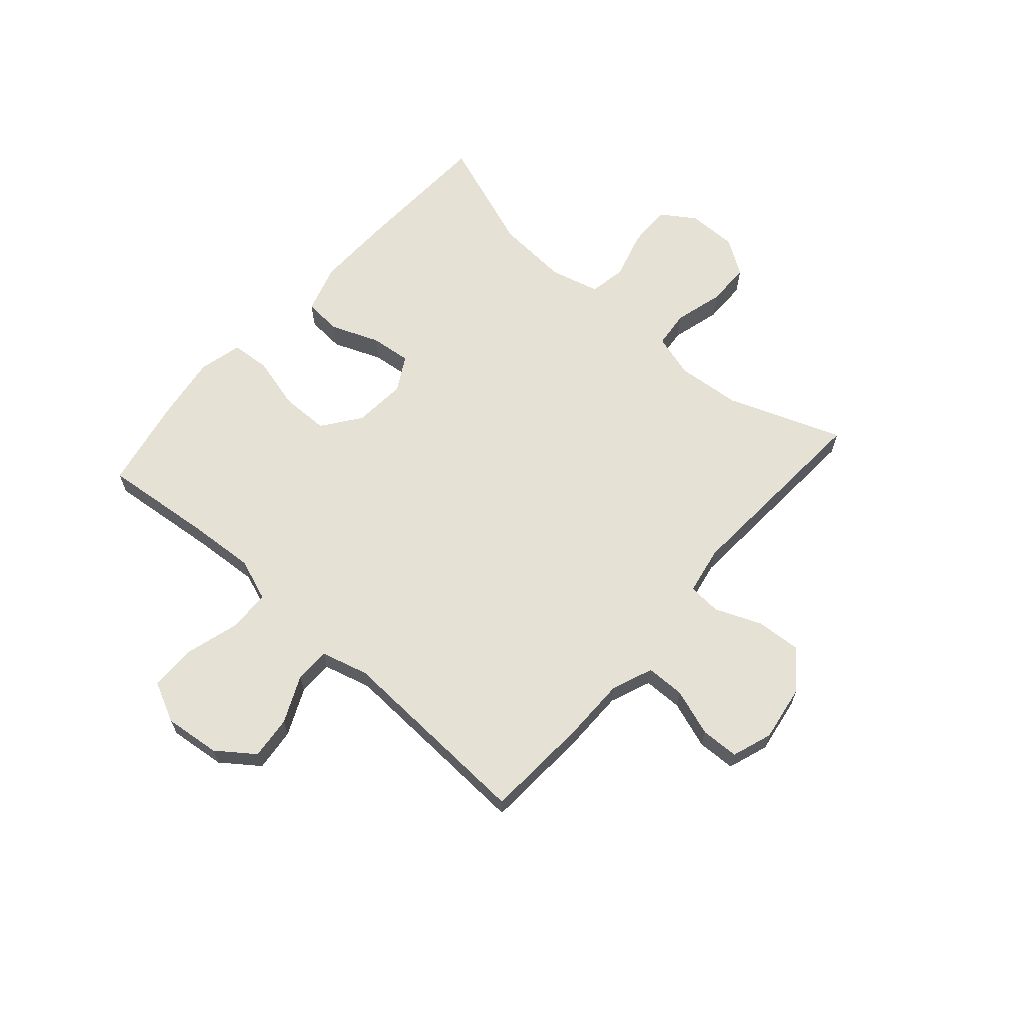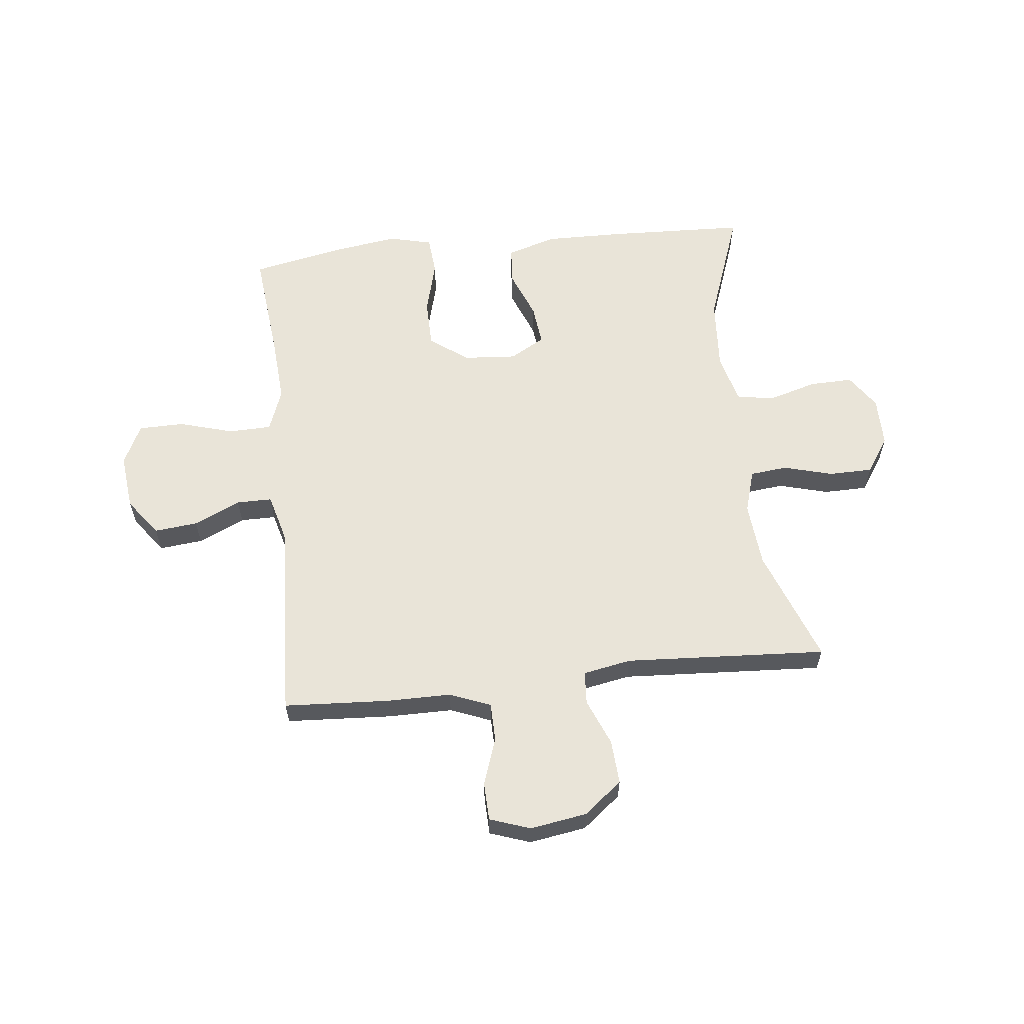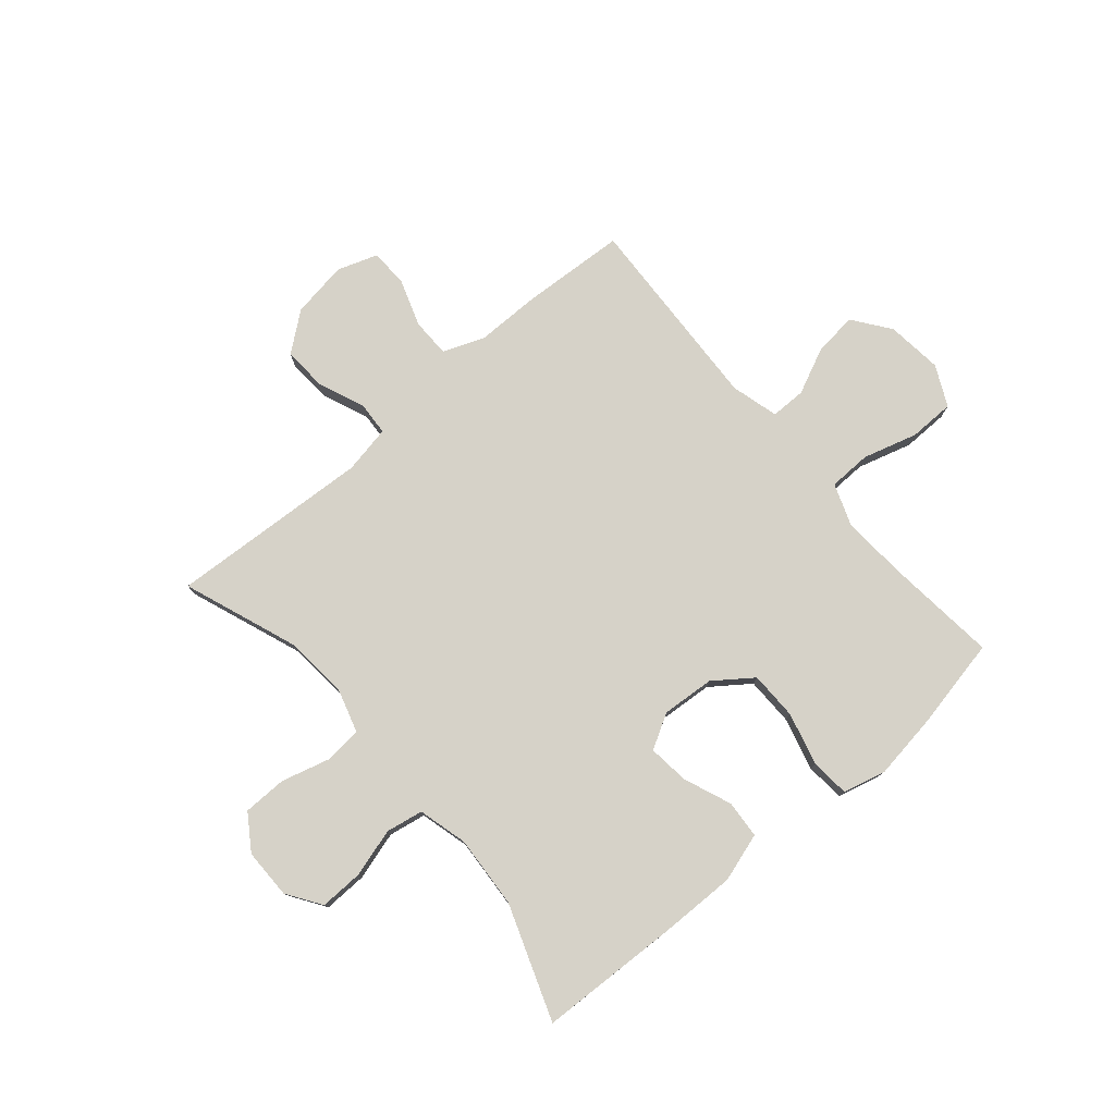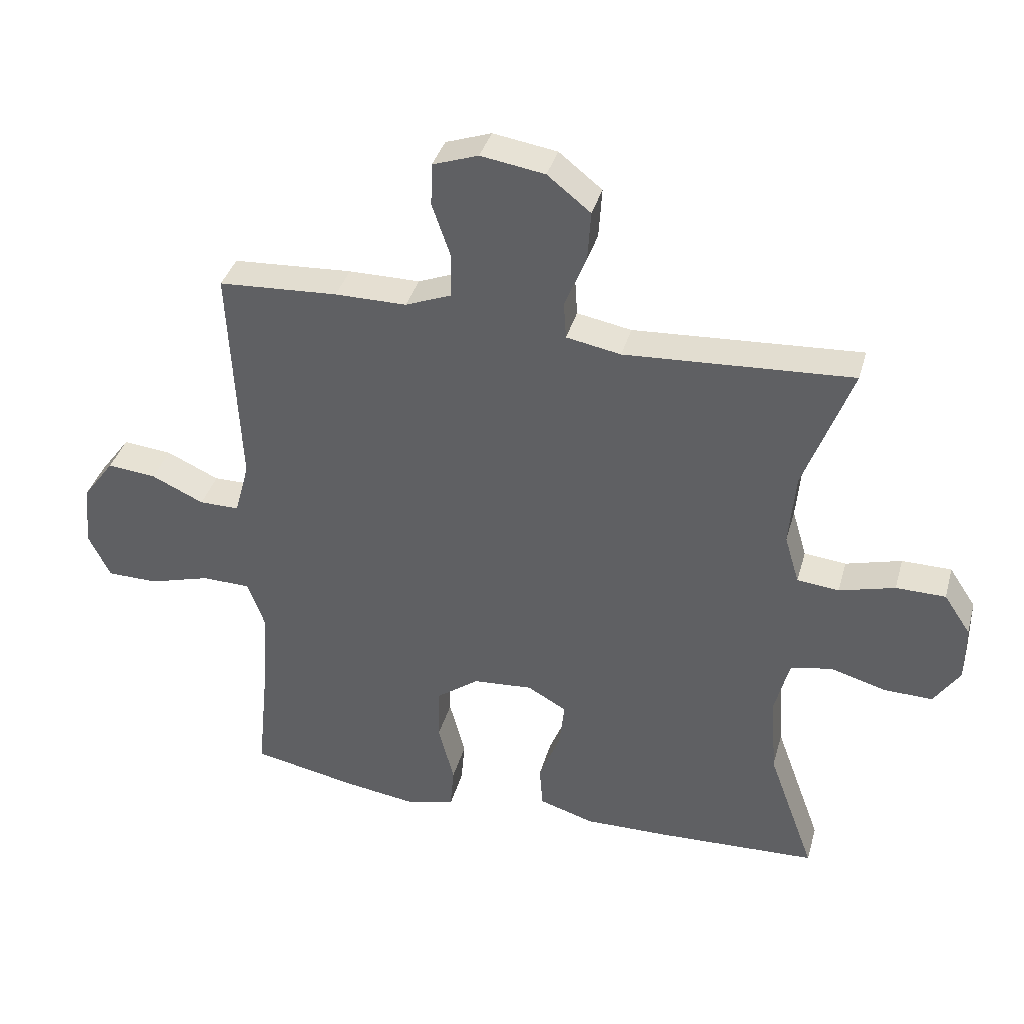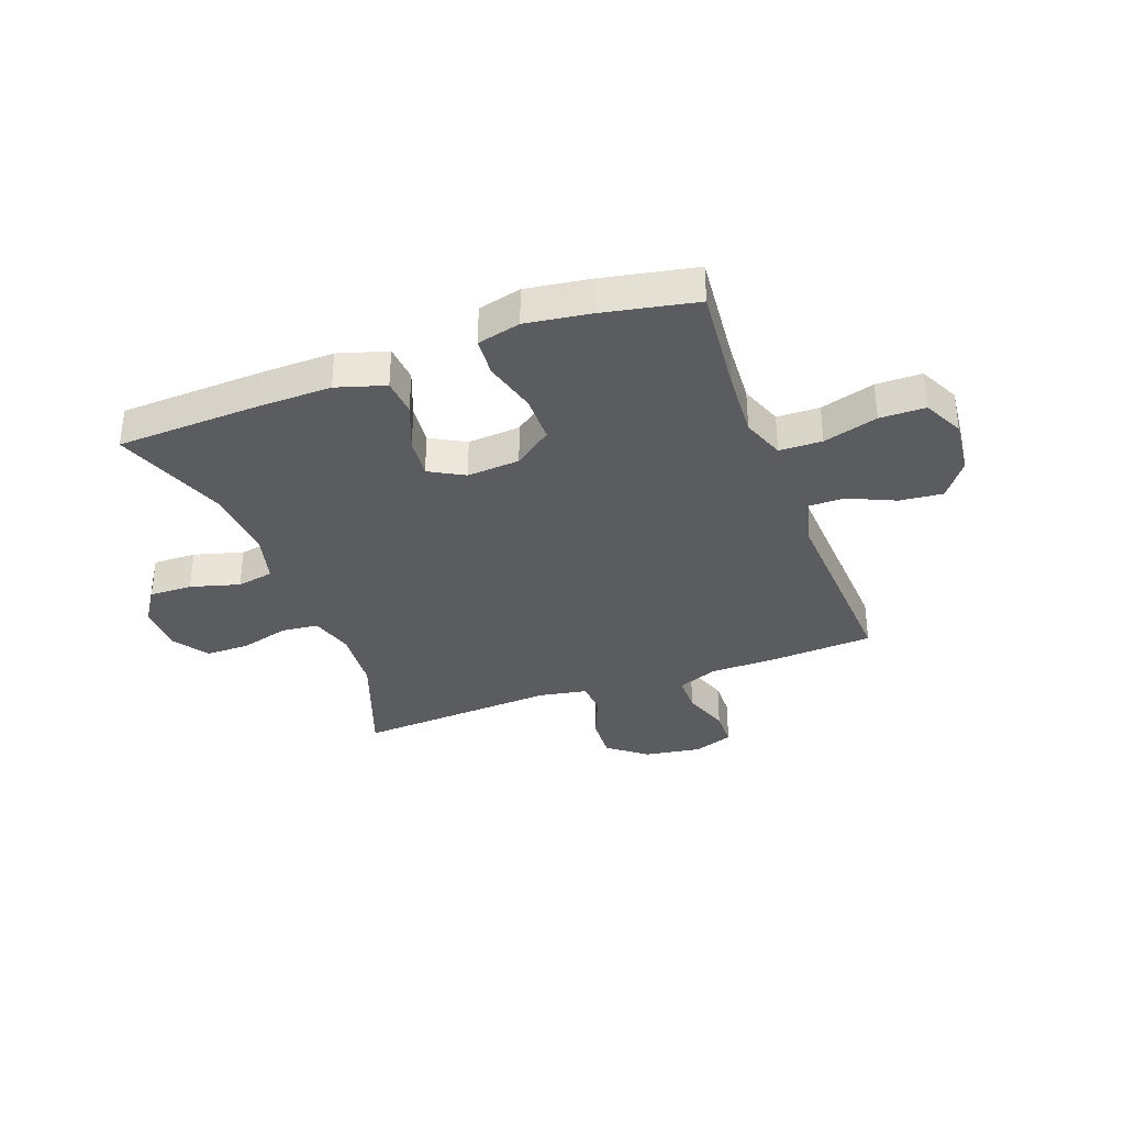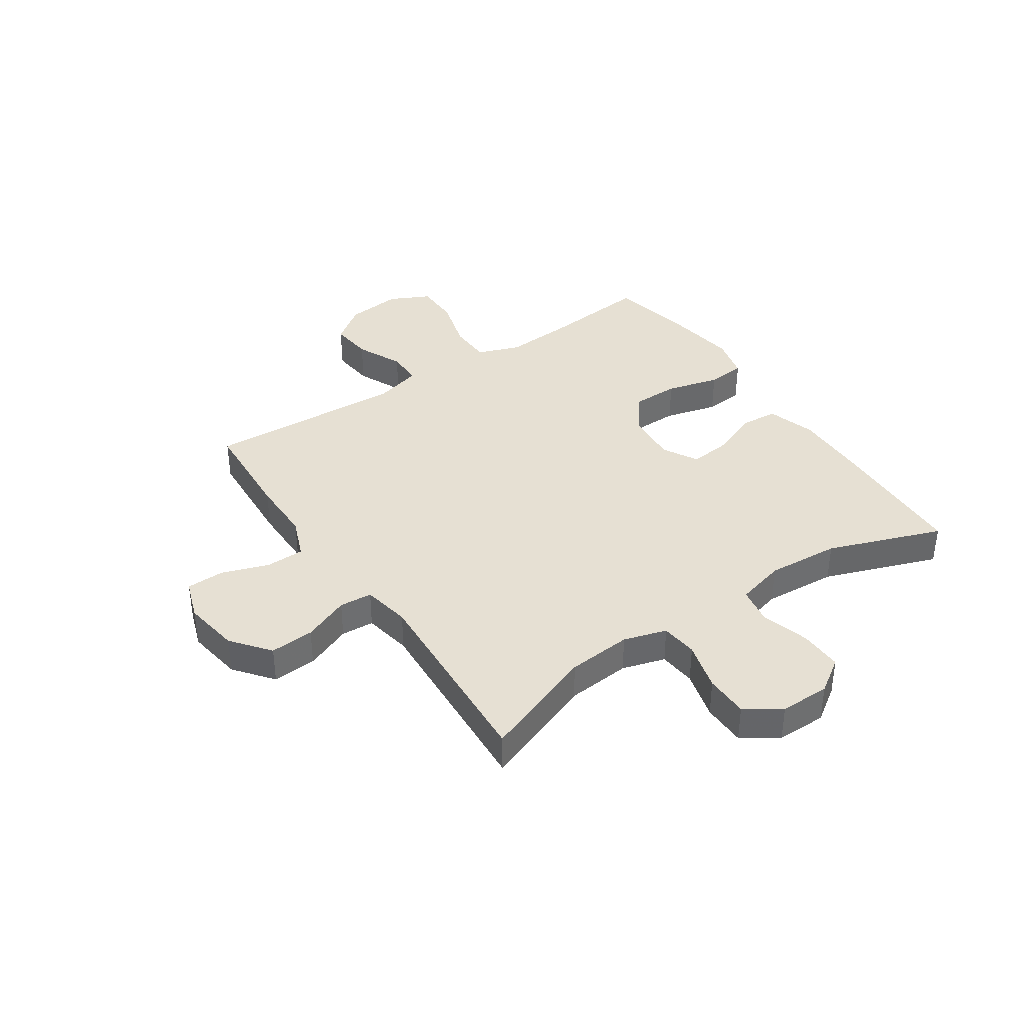
<metadata>
{"format":"obj","ext":"obj","renderer":"f3d","projection":"perspective","resolution":1024,"background":"white","views":[{"elev":64.7,"azim":-48.6,"up":"+Y"},{"elev":60.2,"azim":-6.3,"up":"+Y"},{"elev":77.8,"azim":139.5,"up":"+Y"},{"elev":37.4,"azim":15.2,"up":"+Z"},{"elev":-34.5,"azim":-159.5,"up":"+Y"},{"elev":38.4,"azim":56.1,"up":"+Y"}]}
</metadata>
<code>
v -0.5 0.07 -0.5
v -0.48 0.07 -0.303
v -0.472 0.07 -0.185
v -0.5 0.07 -0.109
v -0.576 0.07 -0.107
v -0.673 0.07 -0.135
v -0.754 0.07 -0.134
v -0.789 0.07 -0.062
v -0.778 0.07 0.038
v -0.729 0.07 0.104
v -0.652 0.07 0.096
v -0.569 0.07 0.058
v -0.506 0.07 0.058
v -0.483 0.07 0.143
v -0.5 0.07 0.5
v -0.311 0.07 0.511
v -0.198 0.07 0.511
v -0.125 0.07 0.54
v -0.124 0.07 0.609
v -0.153 0.07 0.693
v -0.151 0.07 0.761
v -0.079 0.07 0.786
v 0.022 0.07 0.77
v 0.09 0.07 0.716
v 0.085 0.07 0.637
v 0.051 0.07 0.554
v 0.055 0.07 0.495
v 0.141 0.07 0.479
v 0.5 0.07 0.5
v 0.424 0.07 0.296
v 0.414 0.07 0.181
v 0.437 0.07 0.104
v 0.503 0.07 0.097
v 0.591 0.07 0.121
v 0.669 0.07 0.12
v 0.711 0.07 0.057
v 0.711 0.07 -0.032
v 0.67 0.07 -0.093
v 0.593 0.07 -0.091
v 0.506 0.07 -0.066
v 0.44 0.07 -0.078
v 0.417 0.07 -0.166
v 0.426 0.07 -0.296
v 0.5 0.07 -0.5
v 0.247 0.07 -0.51
v 0.113 0.07 -0.512
v 0.026 0.07 -0.485
v 0.021 0.07 -0.418
v 0.055 0.07 -0.332
v 0.063 0.07 -0.259
v 0.001 0.07 -0.224
v -0.093 0.07 -0.231
v -0.161 0.07 -0.281
v -0.162 0.07 -0.367
v -0.137 0.07 -0.462
v -0.143 0.07 -0.531
v -0.22 0.07 -0.55
v -0.336 0.07 -0.533
v -0.5 0 -0.5
v -0.48 0 -0.303
v -0.472 0 -0.185
v -0.5 0 -0.109
v -0.576 0 -0.107
v -0.673 0 -0.135
v -0.754 0 -0.134
v -0.789 0 -0.062
v -0.778 0 0.038
v -0.729 0 0.104
v -0.652 0 0.096
v -0.569 0 0.058
v -0.506 0 0.058
v -0.483 0 0.143
v -0.5 0 0.5
v -0.311 0 0.511
v -0.198 0 0.511
v -0.125 0 0.54
v -0.124 0 0.609
v -0.153 0 0.693
v -0.151 0 0.761
v -0.079 0 0.786
v 0.022 0 0.77
v 0.09 0 0.716
v 0.085 0 0.637
v 0.051 0 0.554
v 0.055 0 0.495
v 0.141 0 0.479
v 0.5 0 0.5
v 0.424 0 0.296
v 0.414 0 0.181
v 0.437 0 0.104
v 0.503 0 0.097
v 0.591 0 0.121
v 0.669 0 0.12
v 0.711 0 0.057
v 0.711 0 -0.032
v 0.67 0 -0.093
v 0.593 0 -0.091
v 0.506 0 -0.066
v 0.44 0 -0.078
v 0.417 0 -0.166
v 0.426 0 -0.296
v 0.5 0 -0.5
v 0.247 0 -0.51
v 0.113 0 -0.512
v 0.026 0 -0.485
v 0.021 0 -0.418
v 0.055 0 -0.332
v 0.063 0 -0.259
v 0.001 0 -0.224
v -0.093 0 -0.231
v -0.161 0 -0.281
v -0.162 0 -0.367
v -0.137 0 -0.462
v -0.143 0 -0.531
v -0.22 0 -0.55
v -0.336 0 -0.533
f 57 58 1 2
f 54 55 56 57
f 53 54 57 2
f 52 53 2 3
f 51 52 3 4
f 46 47 48 49
f 46 49 50
f 43 44 45 46
f 42 43 46 50
f 41 42 50 51
f 37 38 39 40
f 35 36 37 40
f 33 34 35 40
f 32 33 40 41
f 31 32 41 51
f 28 29 30
f 27 28 30 31
f 23 24 25 26
f 23 26 27
f 22 23 27
f 19 20 21 22
f 18 19 22 27
f 17 18 27 31
f 14 15 16 17
f 13 14 17 31
f 9 10 11 12
f 9 12 13
f 8 9 13
f 5 6 7 8
f 4 5 8 13
f 4 13 31 51
f 60 59 116 115
f 115 114 113 112
f 60 115 112 111
f 61 60 111 110
f 62 61 110 109
f 107 106 105 104
f 108 107 104
f 104 103 102 101
f 108 104 101 100
f 109 108 100 99
f 98 97 96 95
f 98 95 94 93
f 98 93 92 91
f 99 98 91 90
f 109 99 90 89
f 88 87 86
f 89 88 86 85
f 84 83 82 81
f 85 84 81
f 85 81 80
f 80 79 78 77
f 85 80 77 76
f 89 85 76 75
f 75 74 73 72
f 89 75 72 71
f 70 69 68 67
f 71 70 67
f 71 67 66
f 66 65 64 63
f 71 66 63 62
f 109 89 71 62
f 1 59 60 2
f 2 60 61 3
f 3 61 62 4
f 4 62 63 5
f 5 63 64 6
f 6 64 65 7
f 7 65 66 8
f 8 66 67 9
f 9 67 68 10
f 10 68 69 11
f 11 69 70 12
f 12 70 71 13
f 13 71 72 14
f 14 72 73 15
f 15 73 74 16
f 16 74 75 17
f 17 75 76 18
f 18 76 77 19
f 19 77 78 20
f 20 78 79 21
f 21 79 80 22
f 22 80 81 23
f 23 81 82 24
f 24 82 83 25
f 25 83 84 26
f 26 84 85 27
f 27 85 86 28
f 28 86 87 29
f 29 87 88 30
f 30 88 89 31
f 31 89 90 32
f 32 90 91 33
f 33 91 92 34
f 34 92 93 35
f 35 93 94 36
f 36 94 95 37
f 37 95 96 38
f 38 96 97 39
f 39 97 98 40
f 40 98 99 41
f 41 99 100 42
f 42 100 101 43
f 43 101 102 44
f 44 102 103 45
f 45 103 104 46
f 46 104 105 47
f 47 105 106 48
f 48 106 107 49
f 49 107 108 50
f 50 108 109 51
f 51 109 110 52
f 52 110 111 53
f 53 111 112 54
f 54 112 113 55
f 55 113 114 56
f 56 114 115 57
f 57 115 116 58
f 58 116 59 1

</code>
